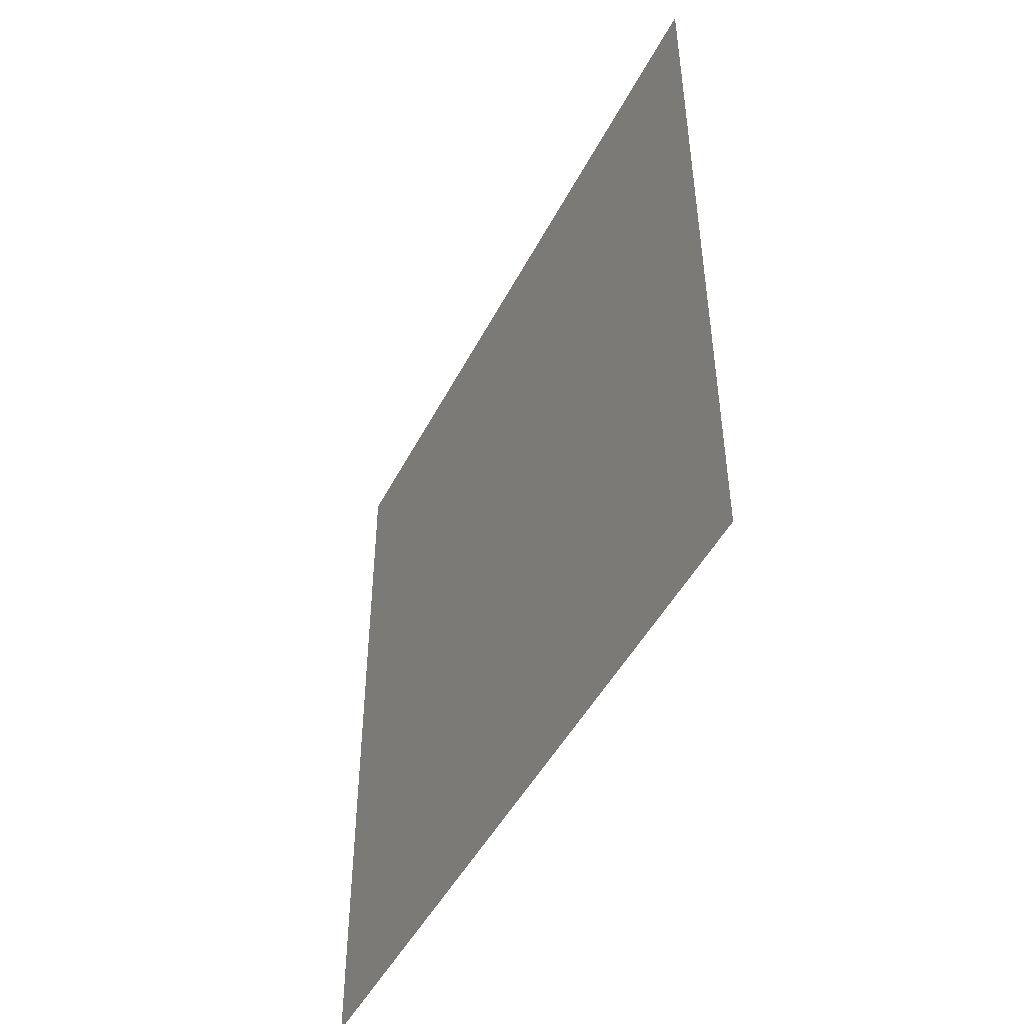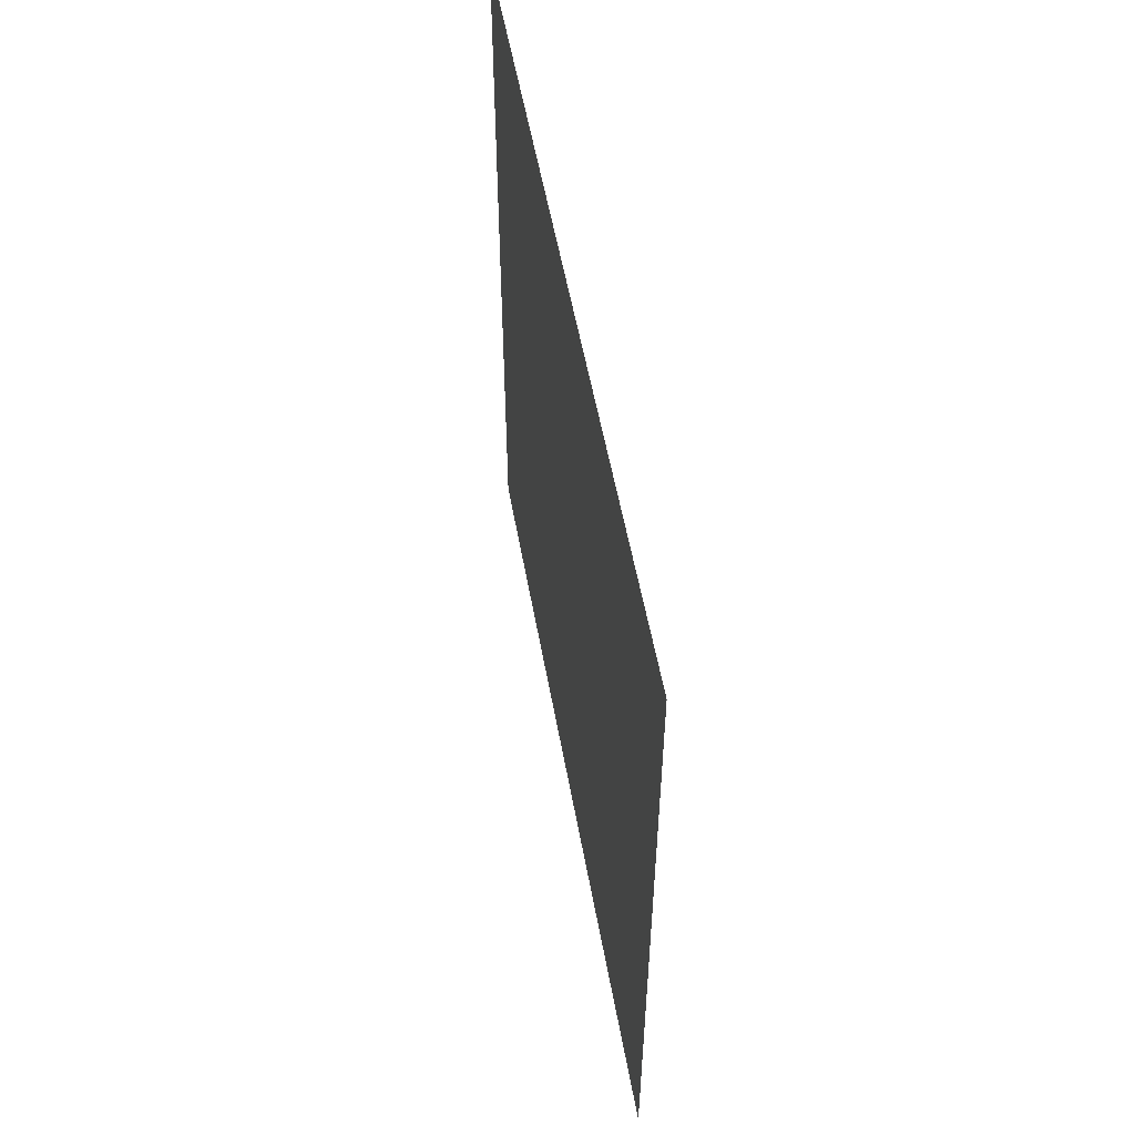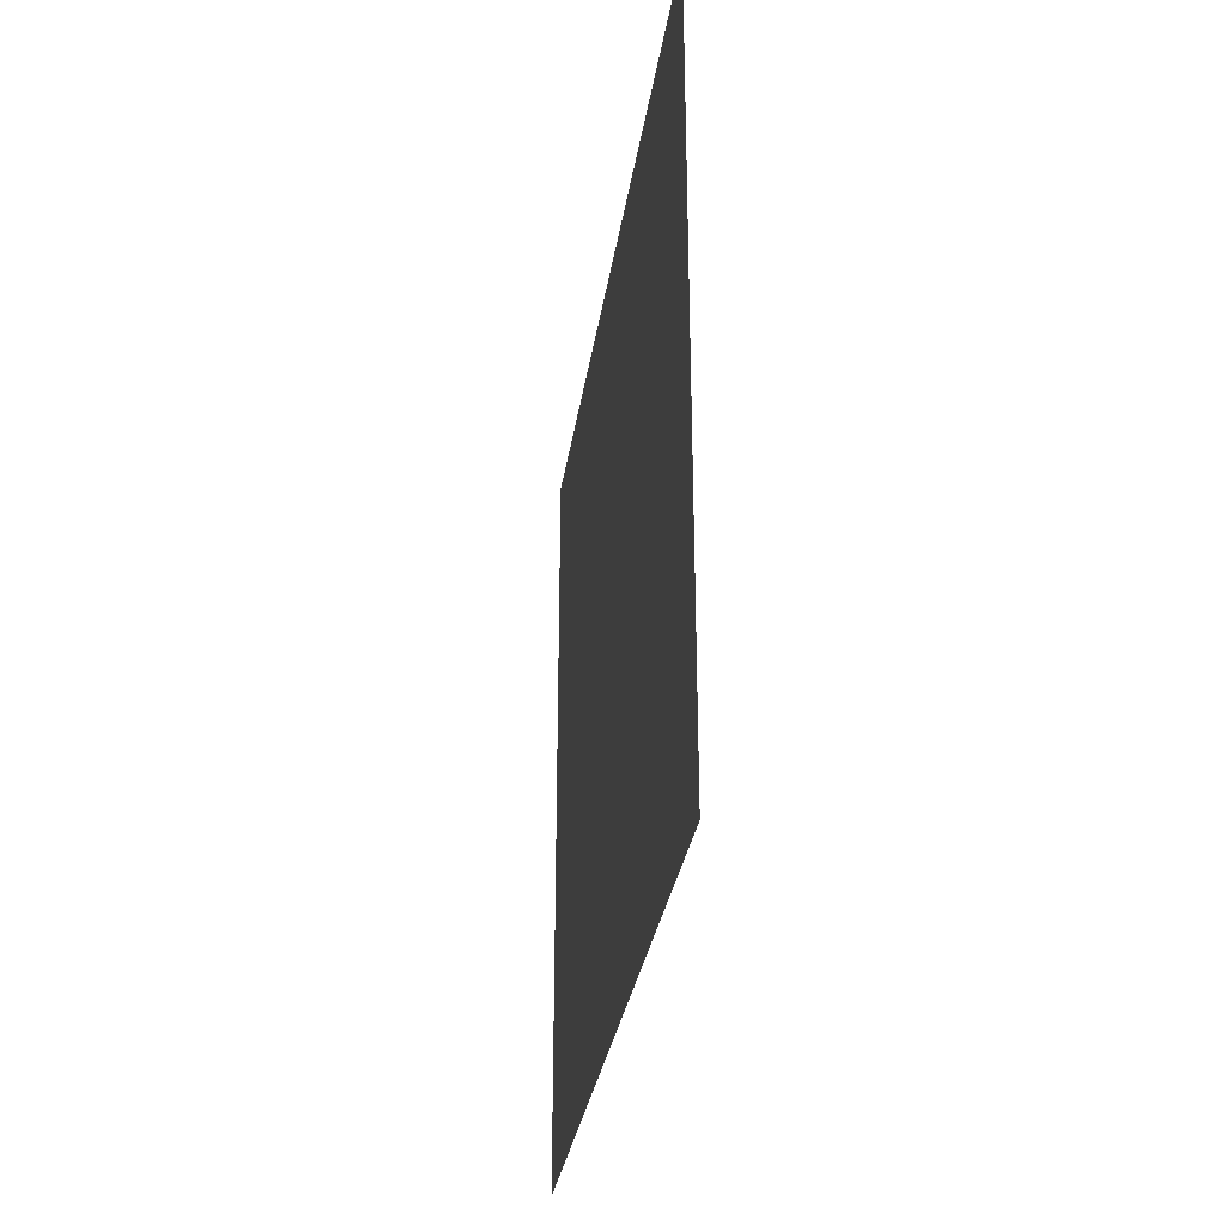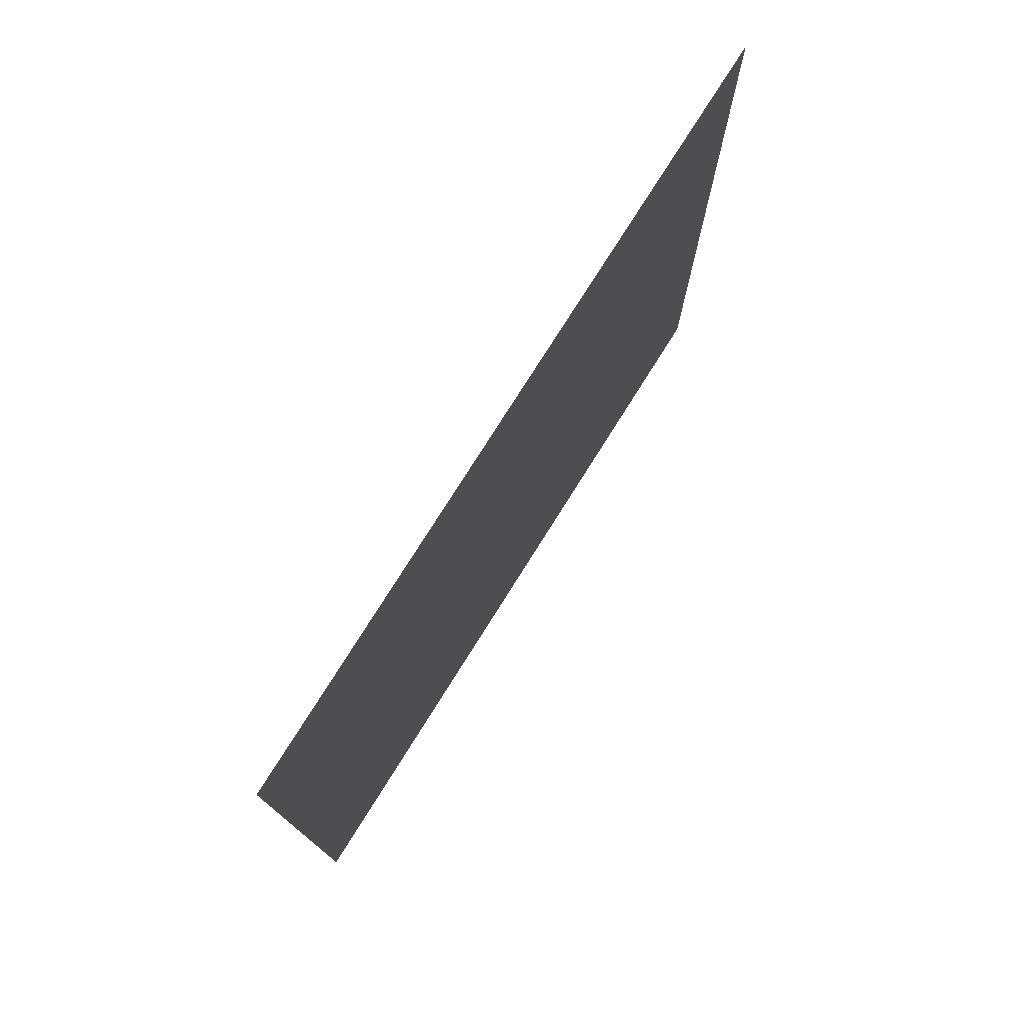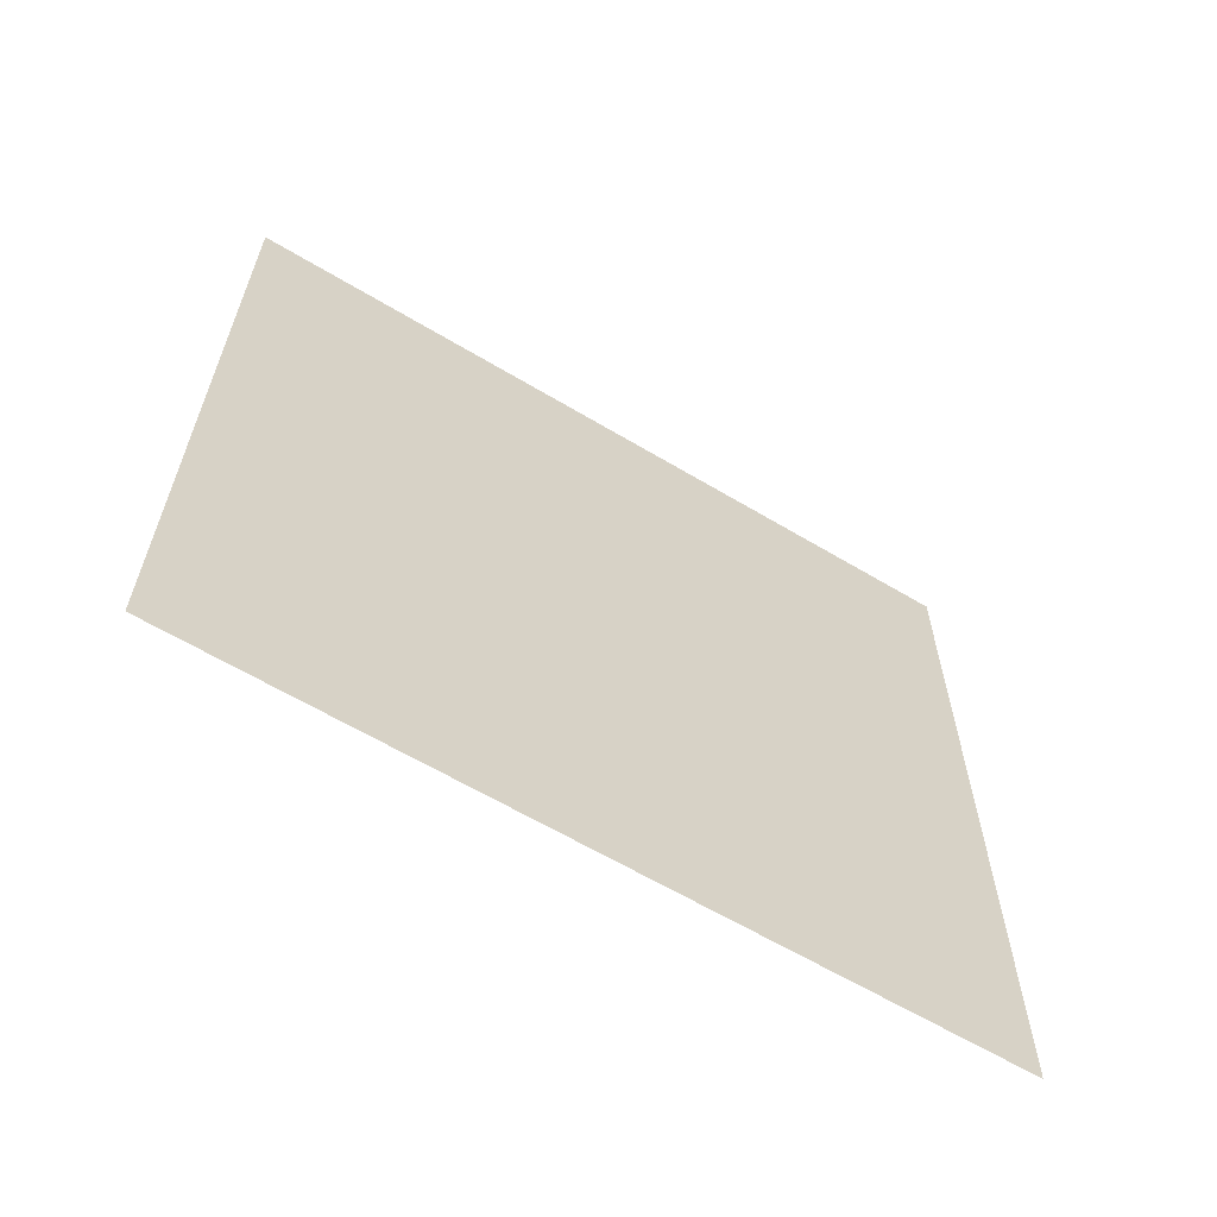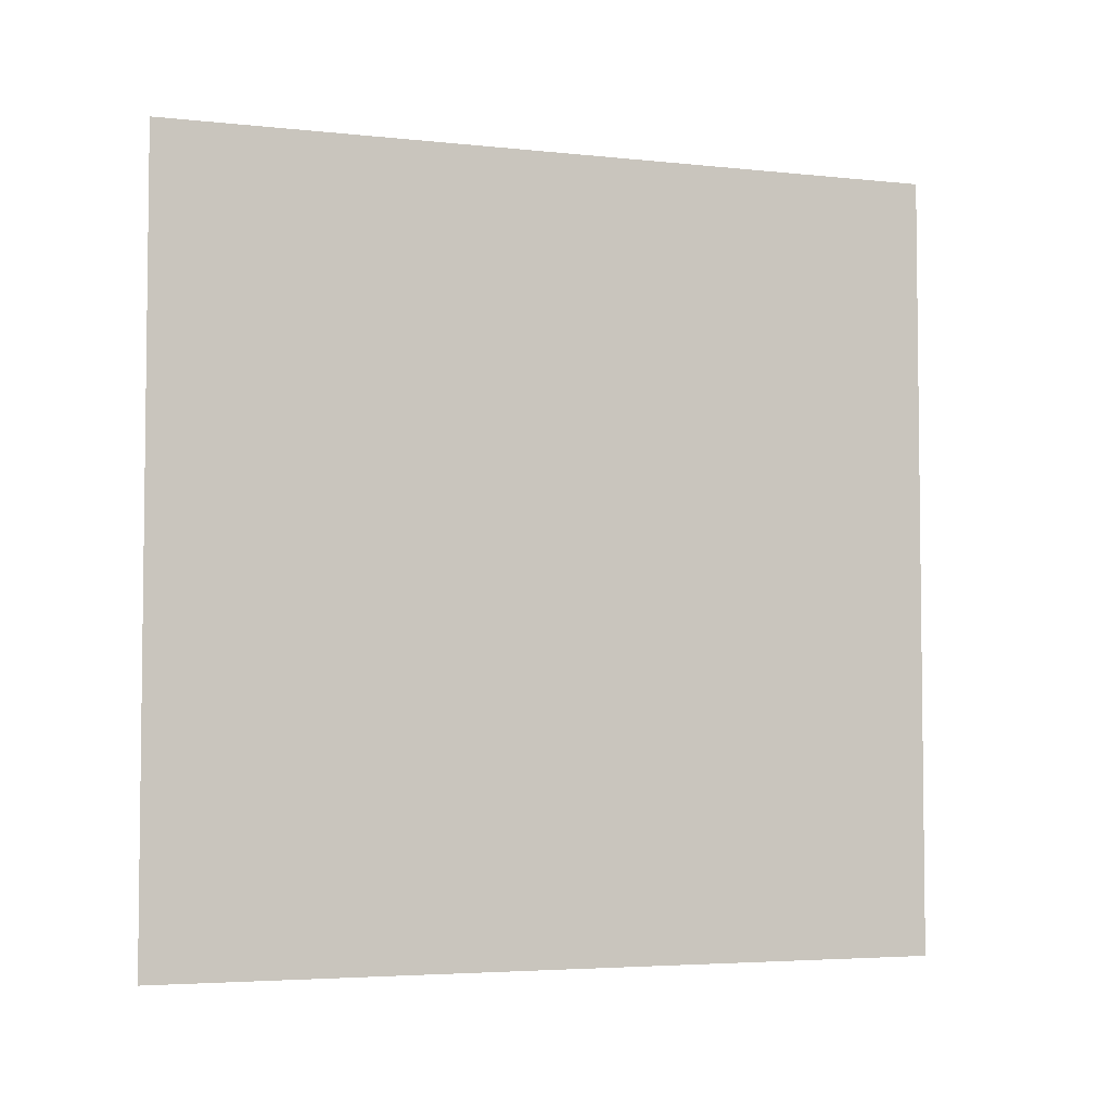
<metadata>
{"format":"obj","ext":"obj","renderer":"f3d","projection":"perspective","resolution":1024,"background":"white","views":[{"elev":-47.3,"azim":153.8,"up":"+Y"},{"elev":55.1,"azim":-10.2,"up":"+Y"},{"elev":-31.2,"azim":171.7,"up":"+Z"},{"elev":76.4,"azim":32.1,"up":"+Z"},{"elev":-62.3,"azim":58.7,"up":"+Y"},{"elev":-4.3,"azim":70.8,"up":"+Z"}]}
</metadata>
<code>
o Cube
v -1 -1 1
v -1 -1 -1
v -1 1 1
v -1 1 -1
f 1 3 2
f 3 4 2

</code>
